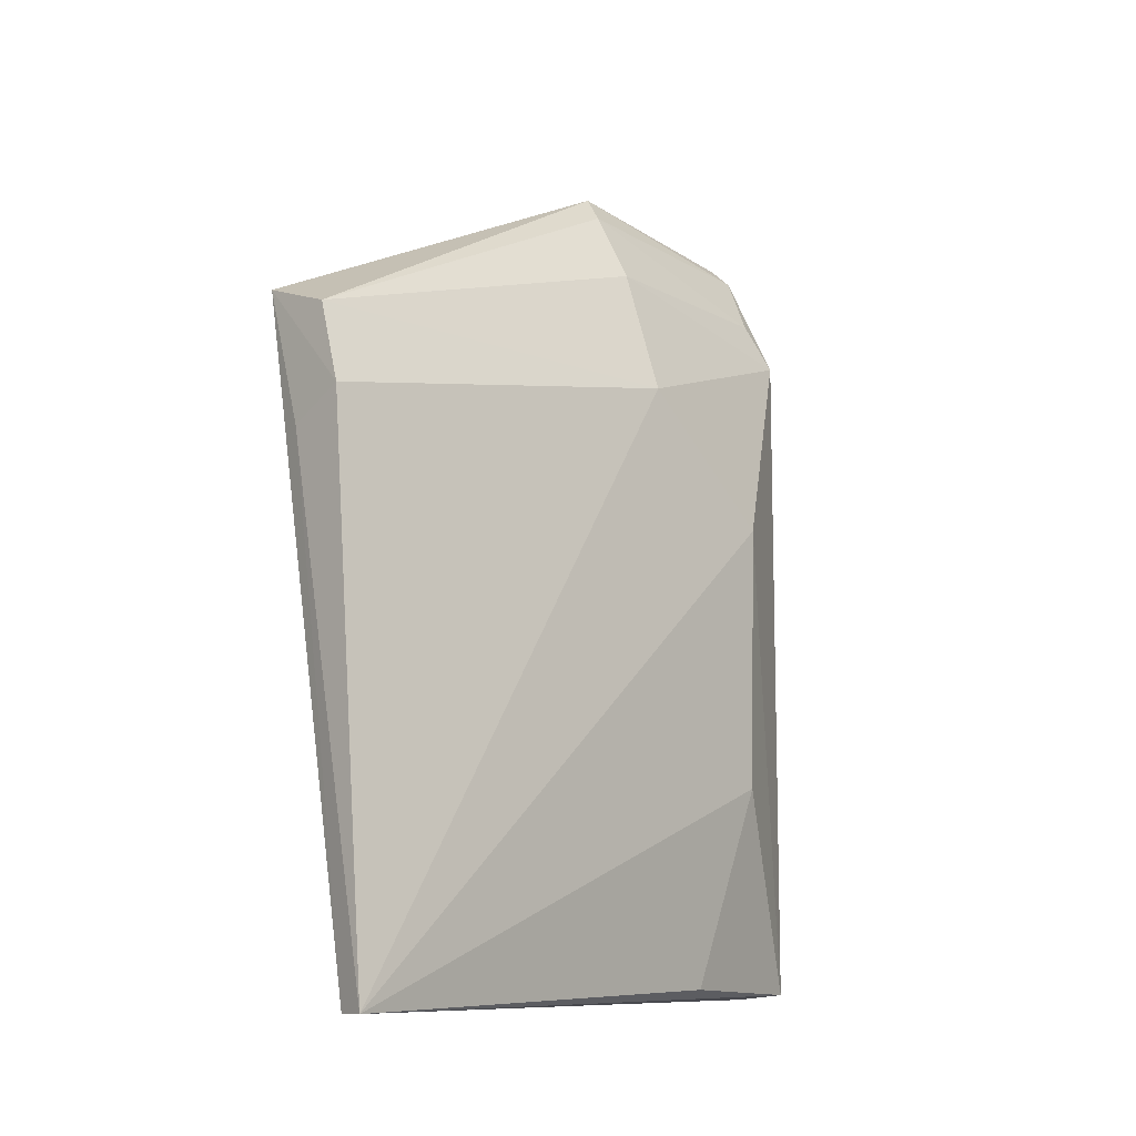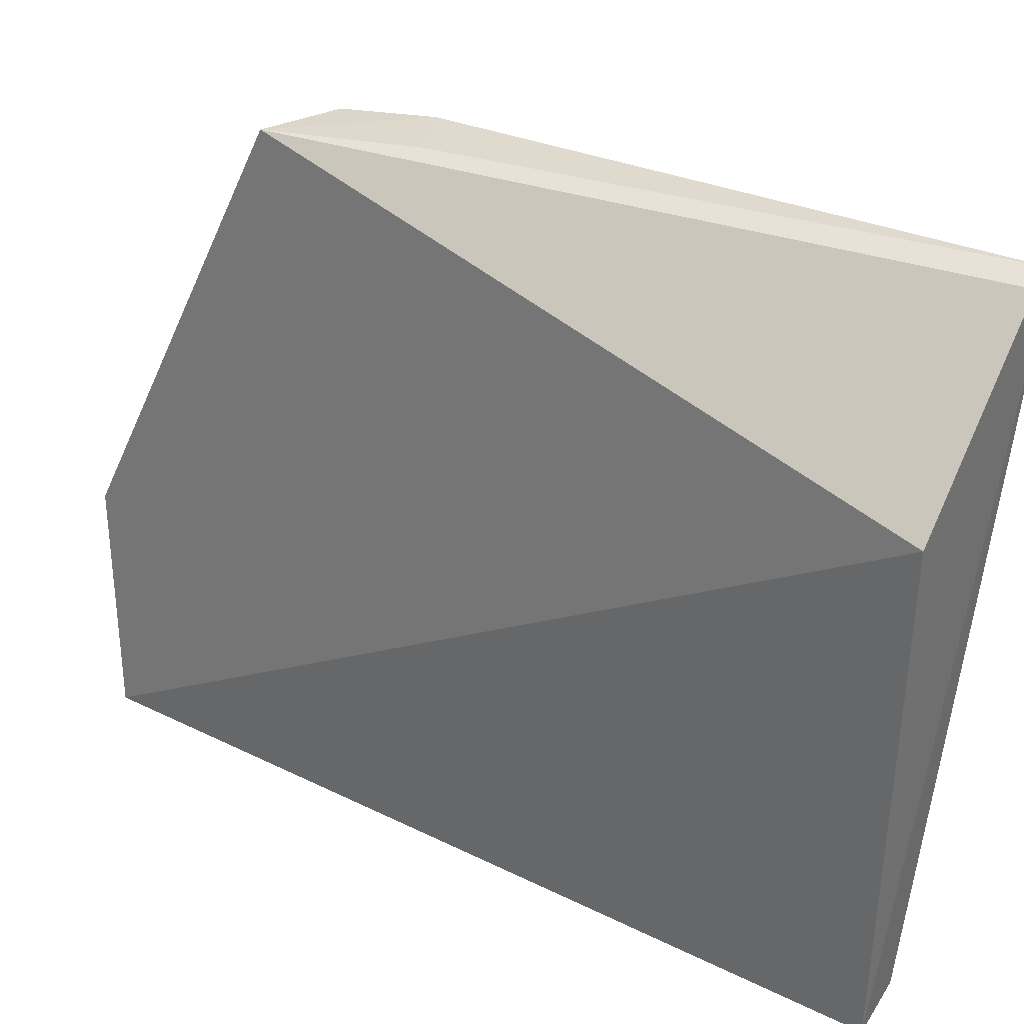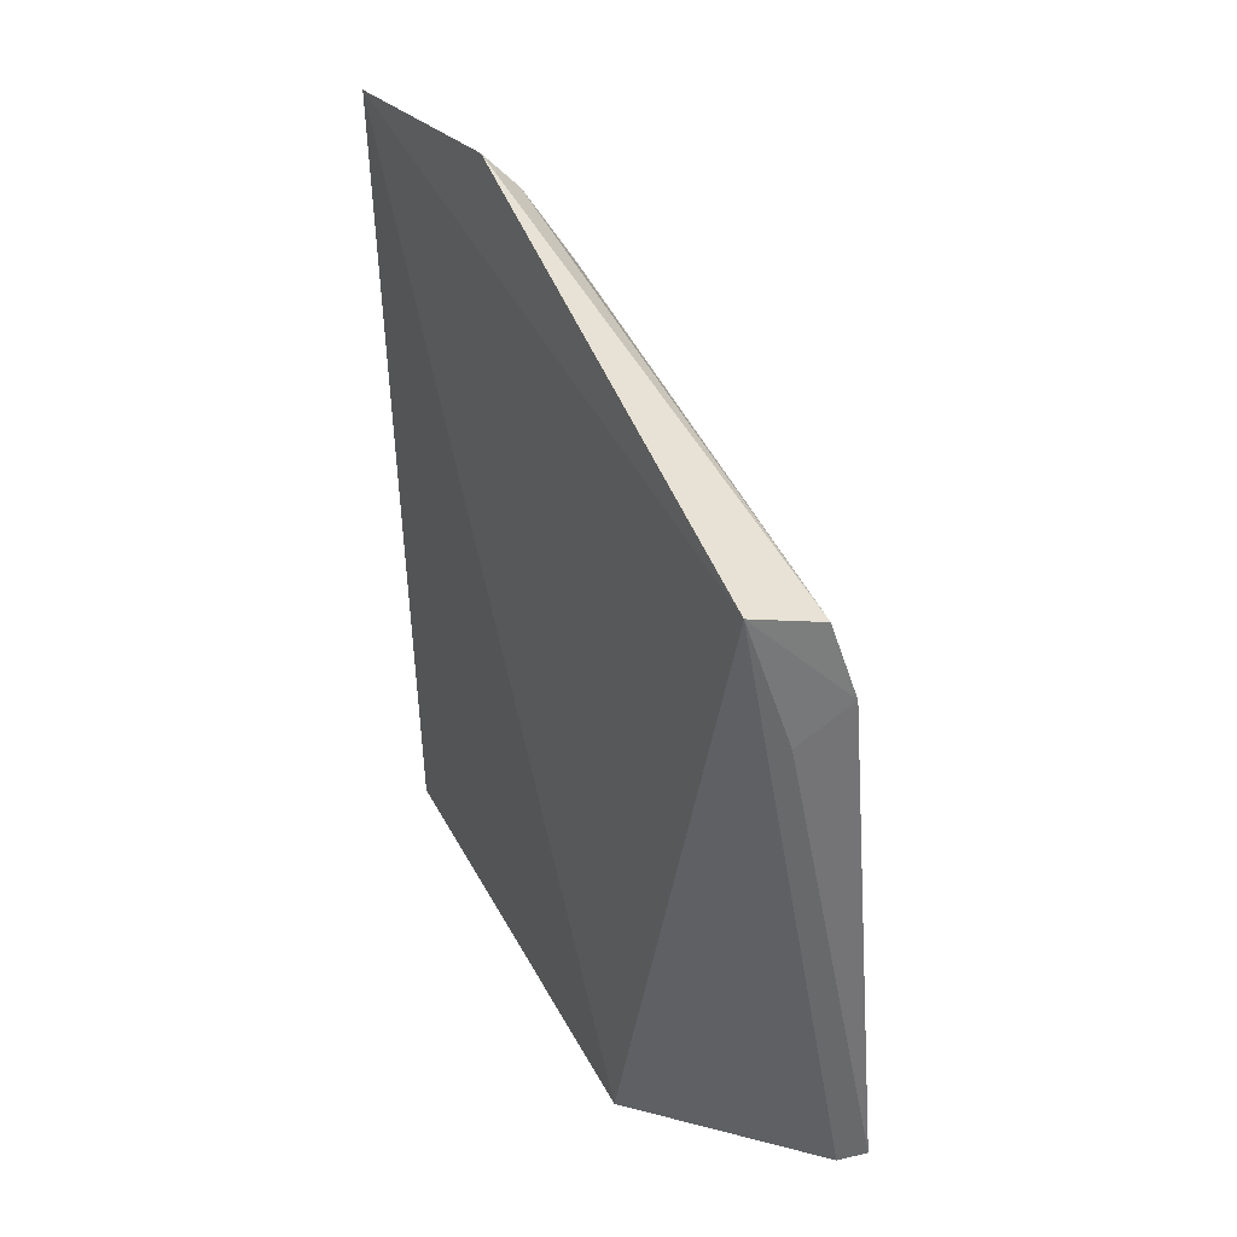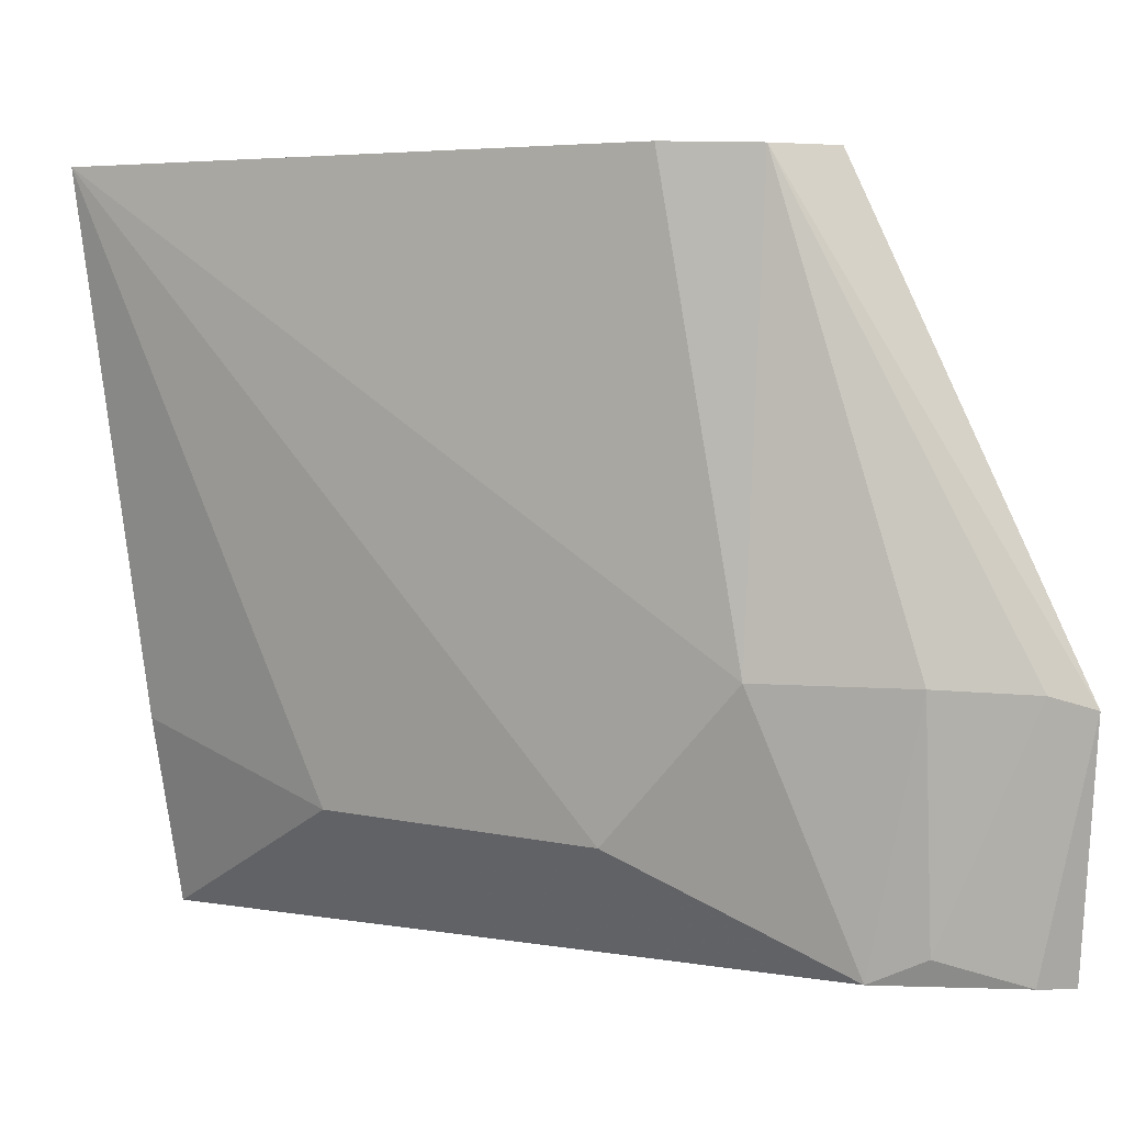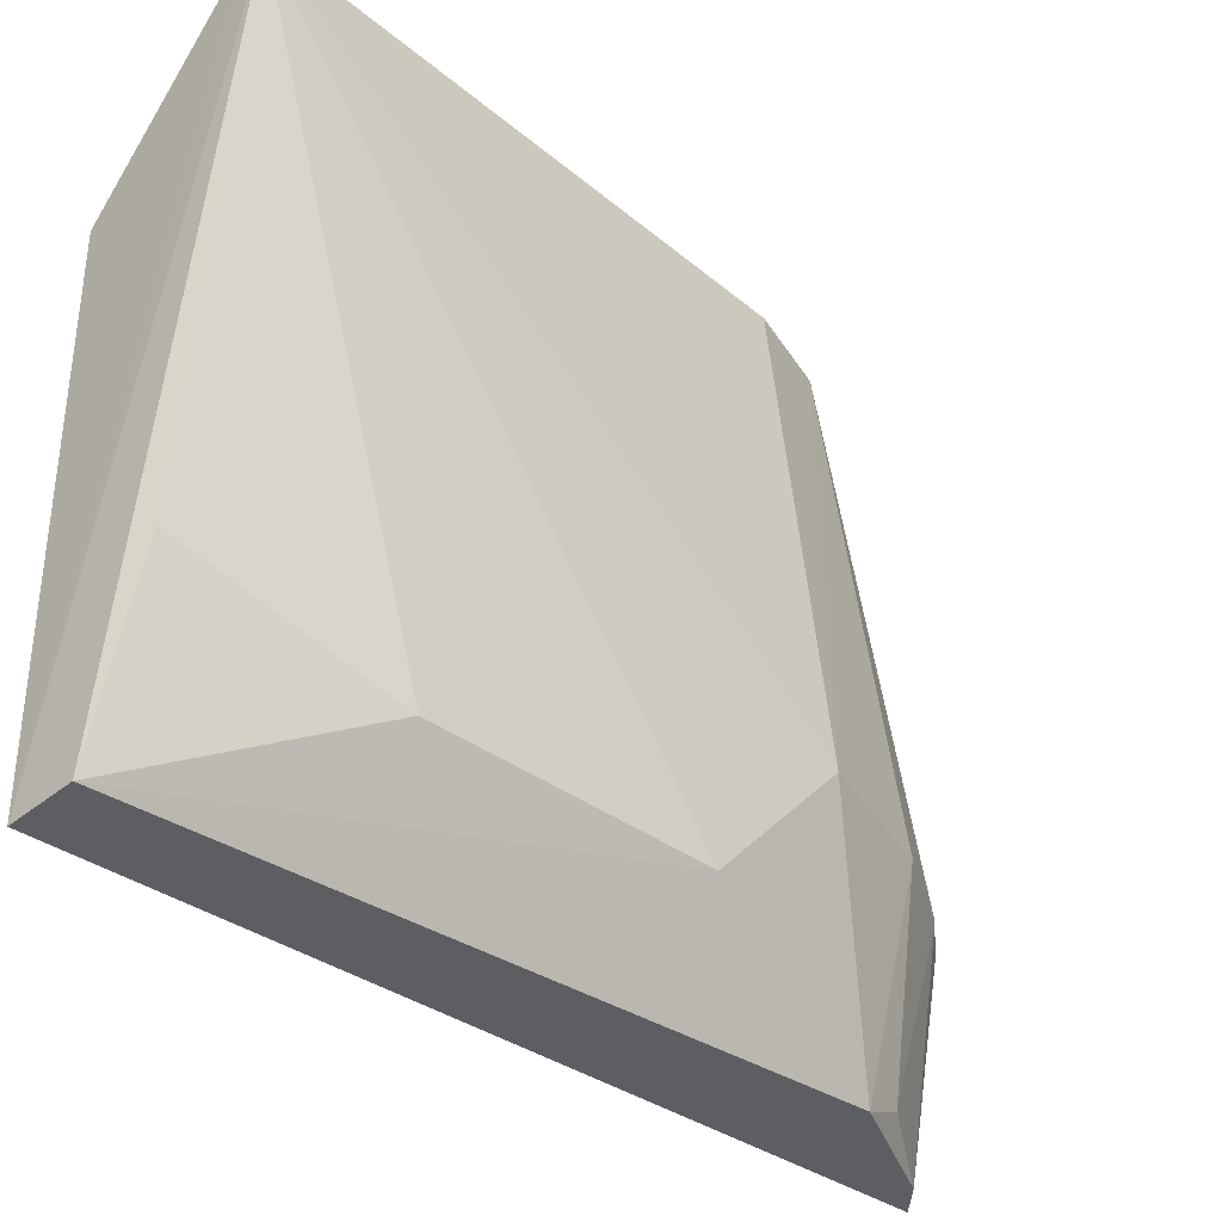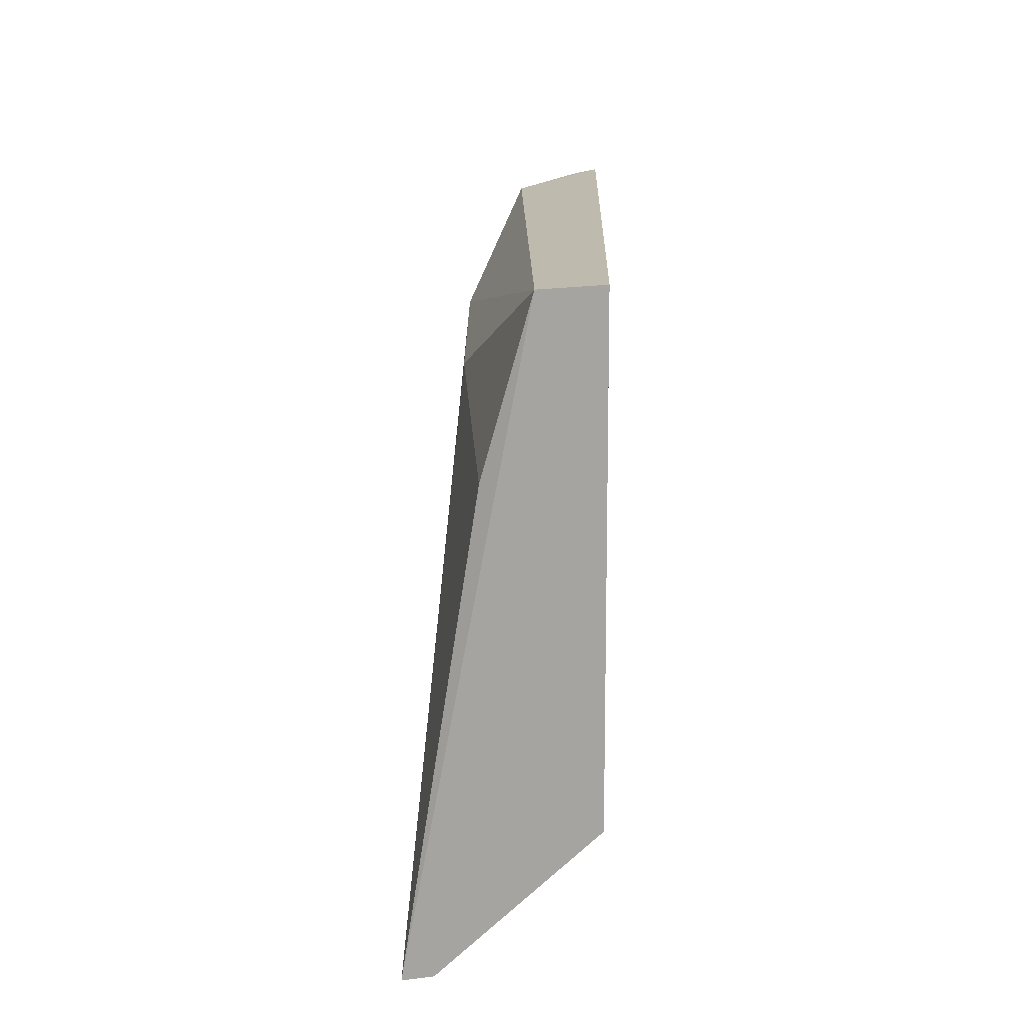
<metadata>
{"format":"obj","ext":"obj","renderer":"f3d","projection":"perspective","resolution":1024,"background":"white","views":[{"elev":-10.5,"azim":47.5,"up":"+Y"},{"elev":33.8,"azim":-55.3,"up":"+Z"},{"elev":35.5,"azim":-24.4,"up":"+Y"},{"elev":4.2,"azim":121.7,"up":"+Z"},{"elev":-36.8,"azim":48.1,"up":"+Z"},{"elev":-72.8,"azim":-179.7,"up":"+Y"}]}
</metadata>
<code>
v 0.04369 0.1141 0.04104
v 0.04835 0.0758 0.04113
v 0.04464 0.1056 0.007512
v 0.03544 0.1266 0.001372
v 0.03682 0.07568 0.03171
v 0.04184 0.1215 0.01597
v 0.04539 0.1091 0.04121
v 0.03905 0.1157 0.04117
v 0.04063 0.07631 0.001179
v 0.04111 0.1181 0.001661
v 0.04469 0.1135 0.01604
v 0.04646 0.07576 0.04085
v 0.03708 0.1281 0.0149
v 0.04186 0.1073 0.0413
v 0.04465 0.08908 0.007951
v 0.03678 0.07598 0.0008757
v 0.03718 0.1252 0.00153
v 0.03889 0.1262 0.01567
v 0.04361 0.07675 0.01175
v 0.04012 0.1211 0.003025
f 8 4 5
f 8 7 1
f 10 3 9
f 11 7 2
f 11 2 3
f 11 6 1
f 11 1 7
f 11 10 6
f 11 3 10
f 12 8 5
f 13 4 8
f 13 8 1
f 14 2 7
f 14 7 8
f 14 12 2
f 14 8 12
f 15 9 3
f 15 3 2
f 16 5 4
f 16 10 9
f 16 4 10
f 16 12 5
f 16 9 2
f 16 2 12
f 17 10 4
f 17 4 13
f 18 13 1
f 18 1 6
f 18 17 13
f 19 15 2
f 19 2 9
f 19 9 15
f 20 6 10
f 20 10 17
f 20 18 6
f 20 17 18

</code>
